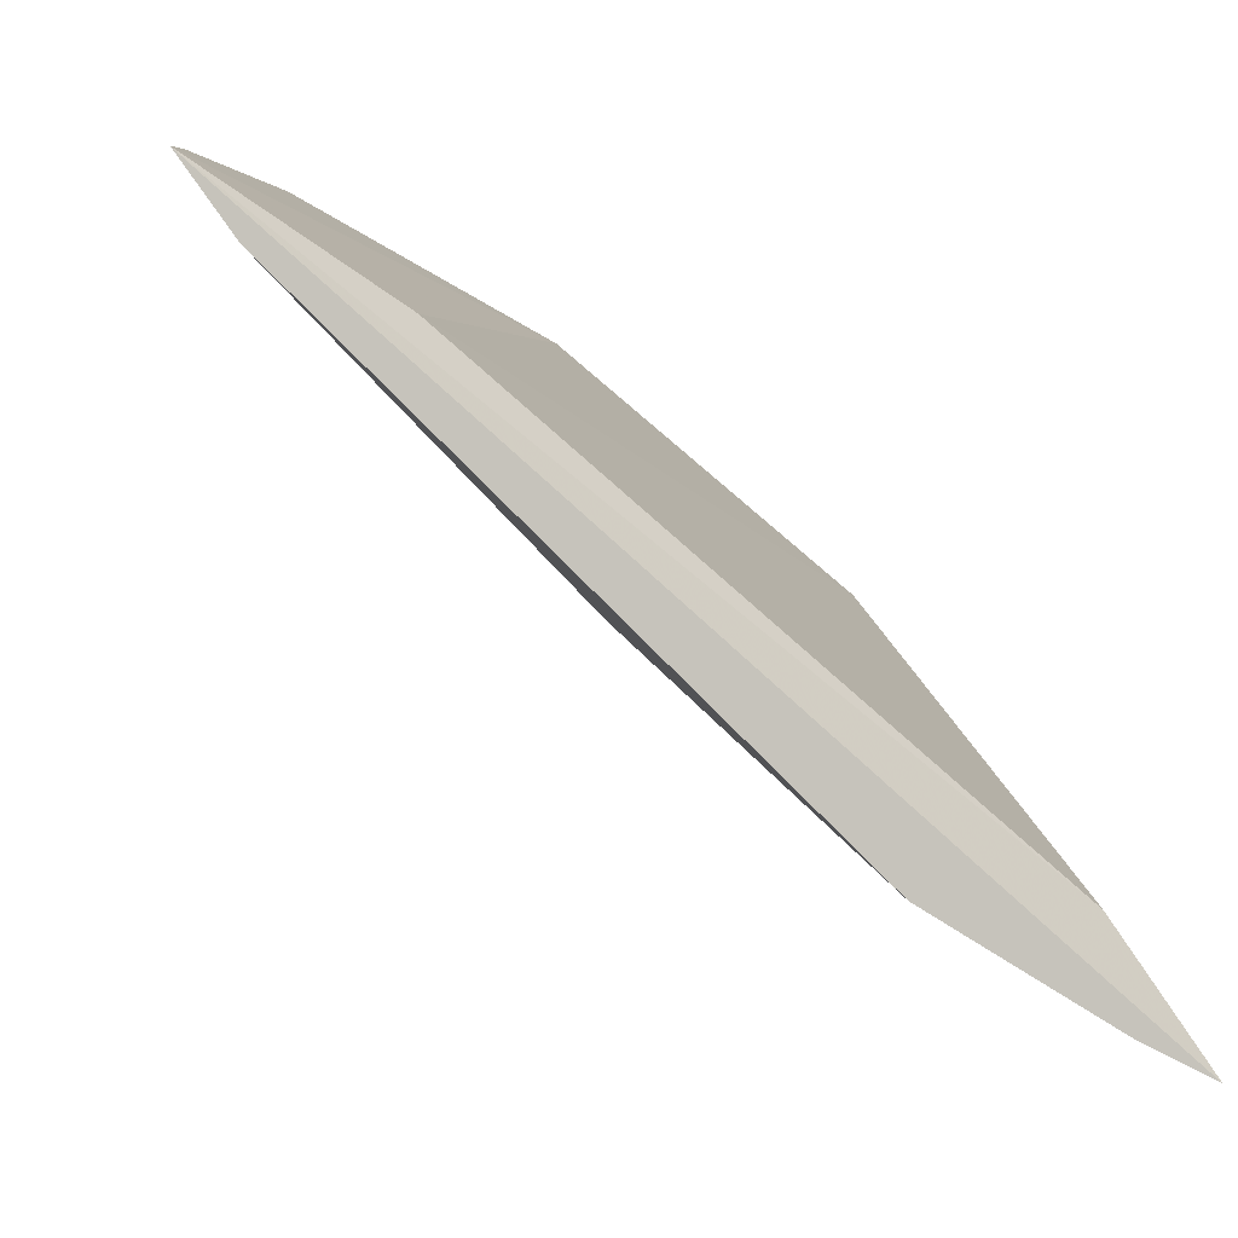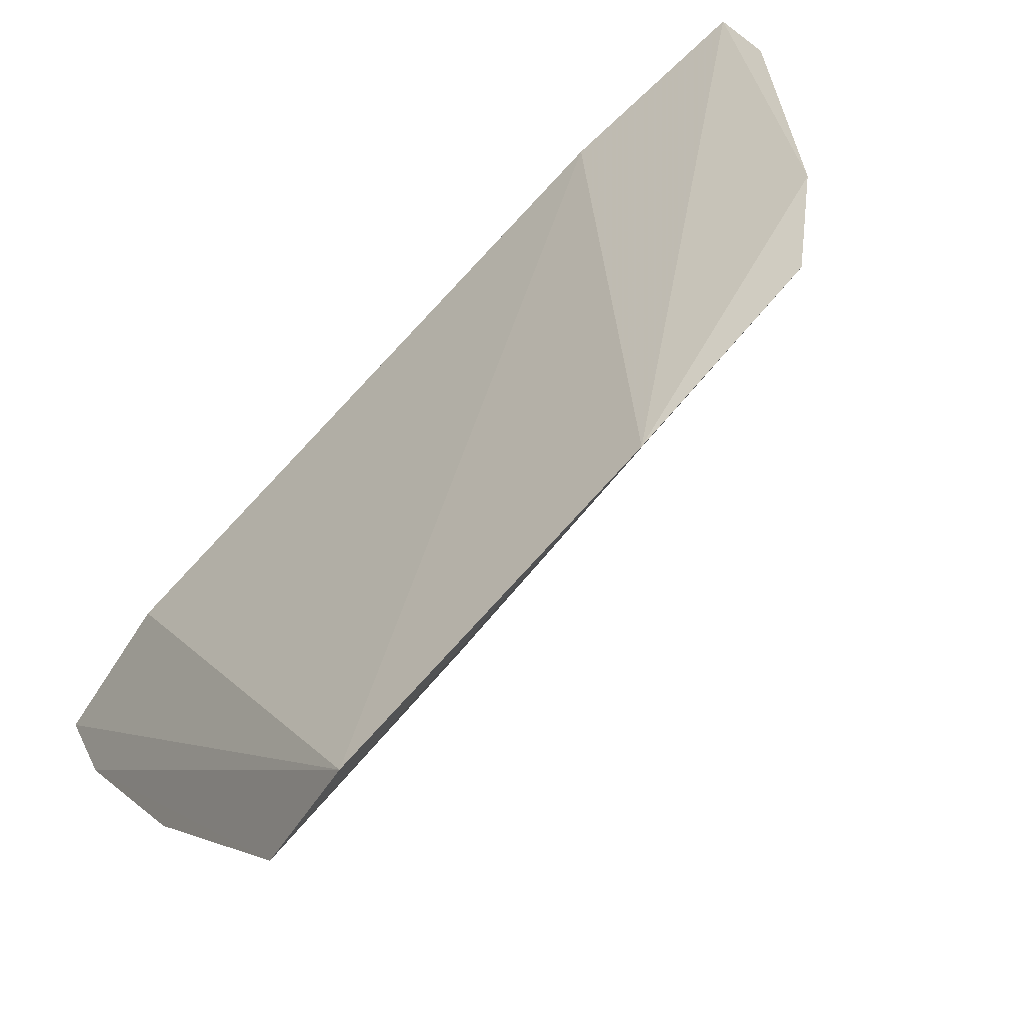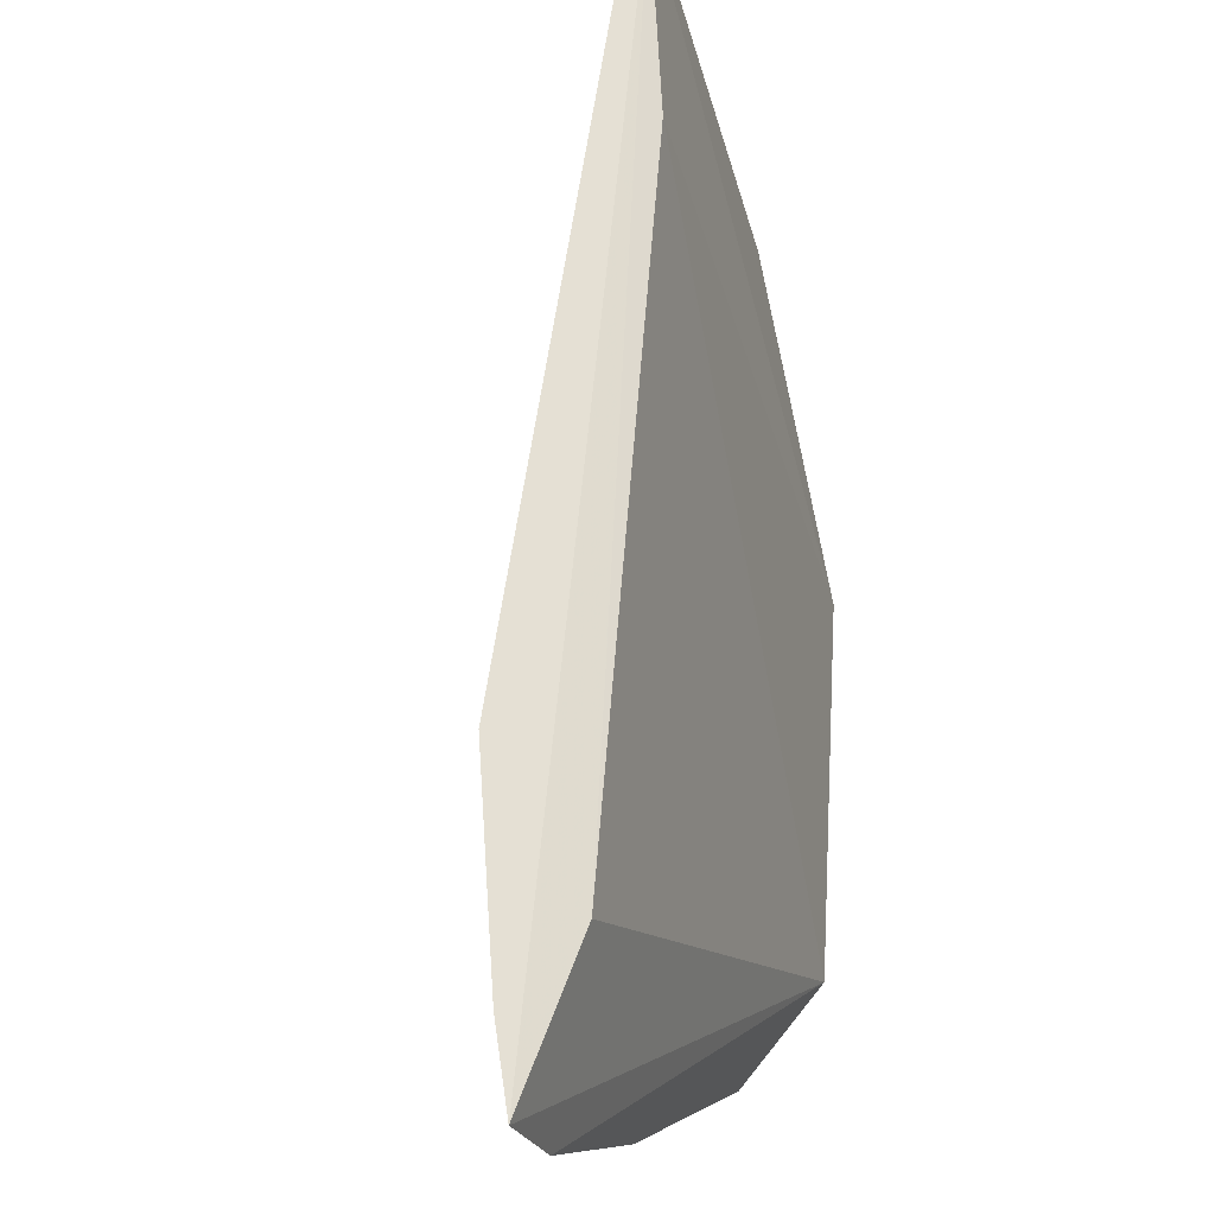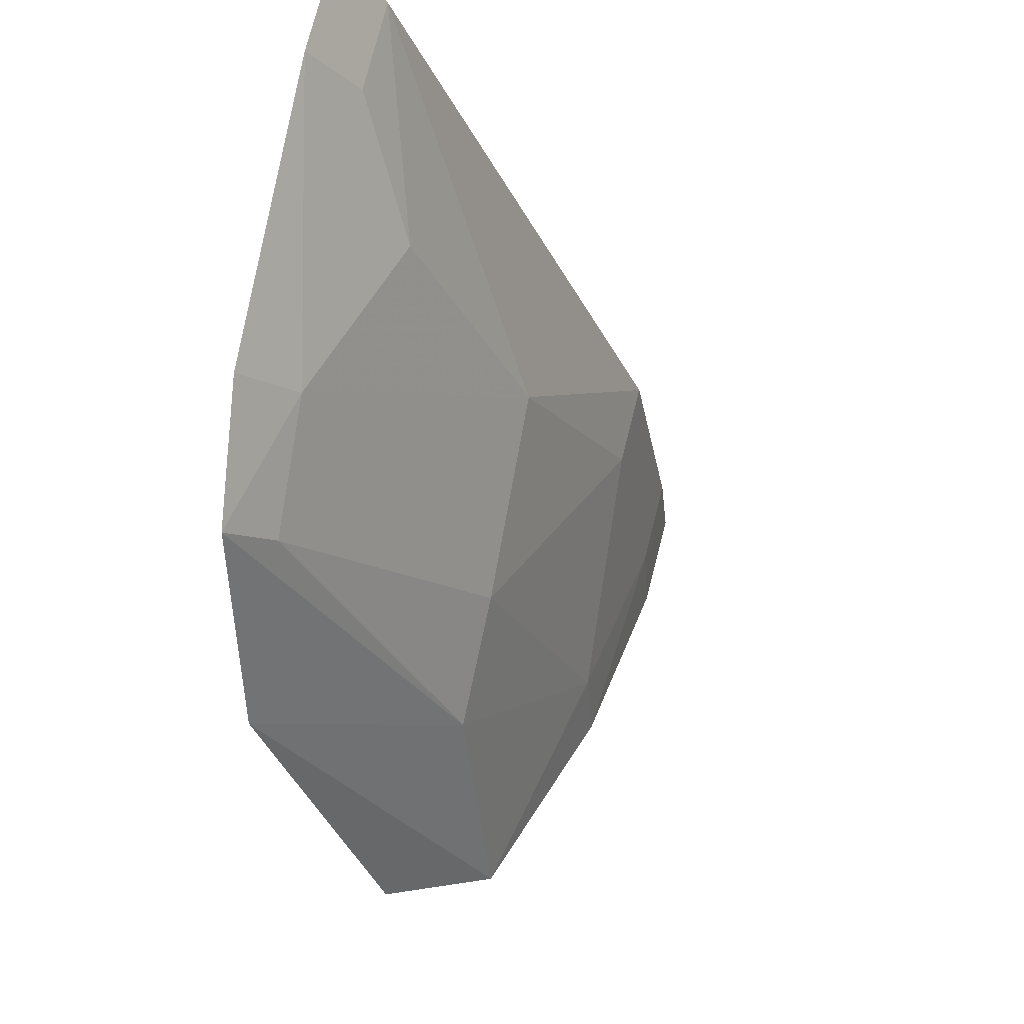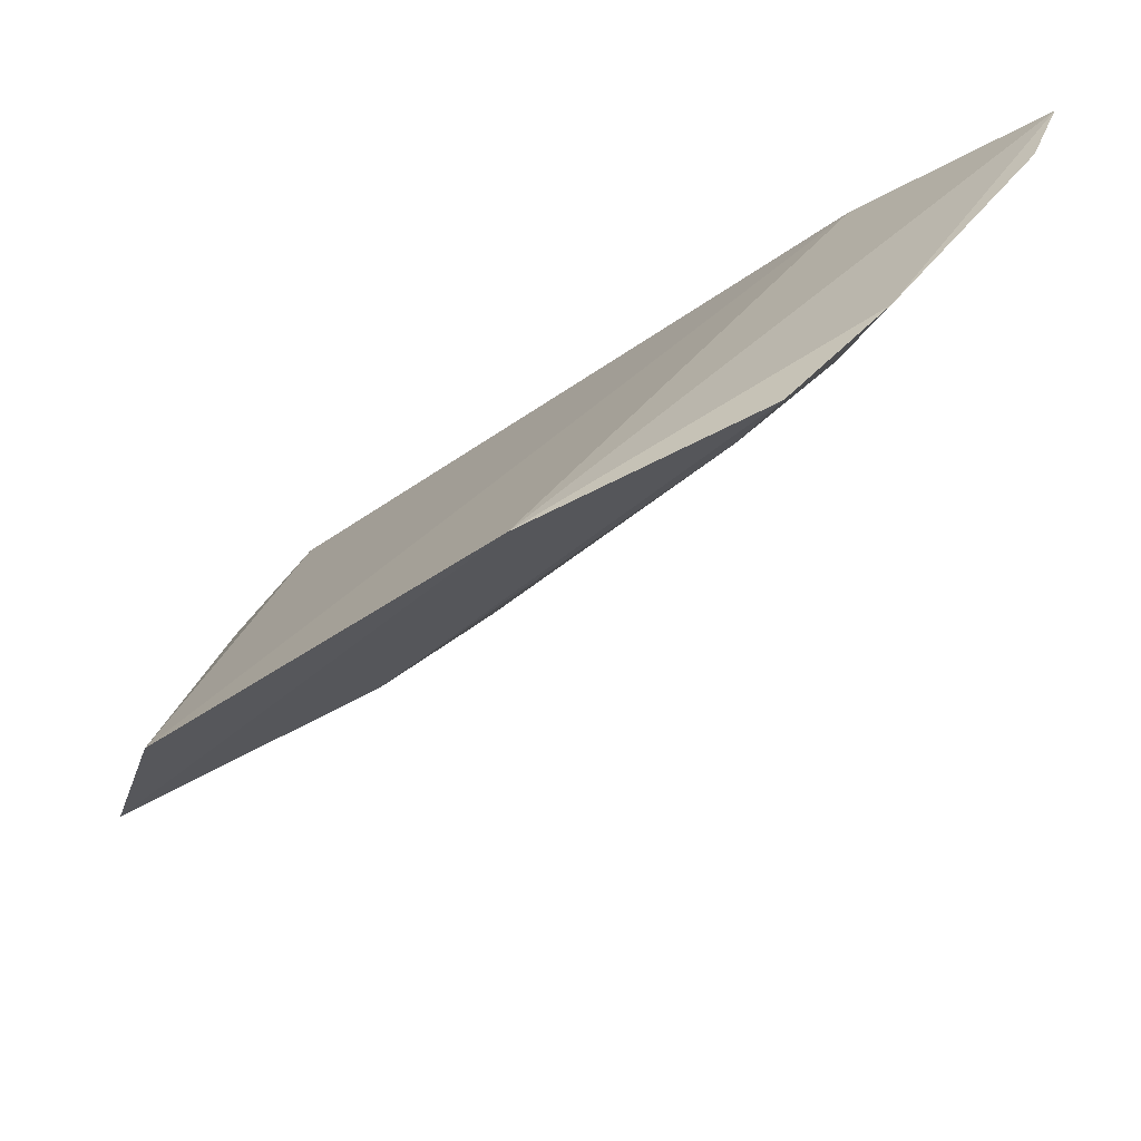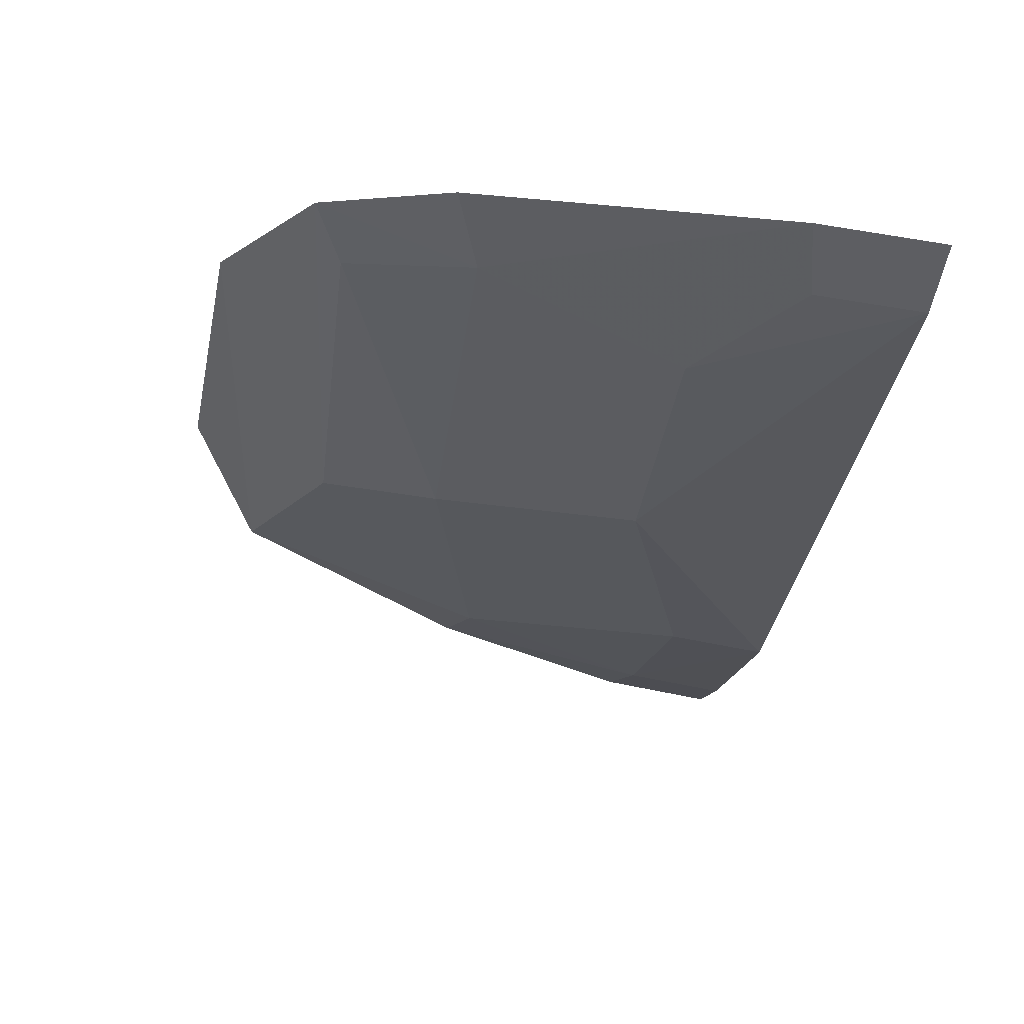
<metadata>
{"format":"obj","ext":"obj","renderer":"f3d","projection":"perspective","resolution":1024,"background":"white","views":[{"elev":-0.4,"azim":-15.8,"up":"+Y"},{"elev":35.9,"azim":153.0,"up":"+Y"},{"elev":65.6,"azim":55.3,"up":"+Z"},{"elev":-32.5,"azim":-110.4,"up":"+Z"},{"elev":38.3,"azim":-174.2,"up":"+Y"},{"elev":15.3,"azim":-99.5,"up":"+Y"}]}
</metadata>
<code>
v -0.3213 -0.2862 0.05768
v -0.3212 -0.2701 0.01143
v -0.3329 -0.2293 -0.03141
v -0.4409 -0.1847 0.05769
v -0.3866 -0.2334 0.03059
v -0.3353 -0.2662 0.05581
v -0.3196 -0.2825 0.04134
v -0.3596 -0.2644 0.05769
v -0.3588 -0.2329 -0.01311
v -0.4145 -0.201 0.05613
v -0.4336 -0.1945 0.05769
v -0.3323 -0.2807 0.05769
v -0.3576 -0.2616 0.04371
v -0.3256 -0.2496 -0.02269
v -0.4074 -0.1824 -0.0175
v -0.3305 -0.2776 0.04301
v -0.332 -0.265 0.01378
v -0.3711 -0.233 0.002878
v -0.3774 -0.1948 -0.02874
v -0.4374 -0.1821 0.04097
v -0.4022 -0.1913 -0.0138
v -0.4192 -0.1799 -0.0003799
v -0.4153 -0.2046 0.03068
v -0.4132 -0.1906 0.003062
v -0.4306 -0.1923 0.04321
f 6 1 3
f 6 4 1
f 7 3 1
f 10 6 3
f 10 4 6
f 11 8 4
f 11 5 8
f 12 1 4
f 12 4 8
f 13 8 5
f 14 7 2
f 14 3 7
f 16 2 7
f 16 12 8
f 16 8 13
f 16 7 1
f 16 1 12
f 17 16 13
f 17 2 16
f 17 14 2
f 17 9 14
f 18 13 5
f 18 17 13
f 18 9 17
f 19 14 9
f 19 9 15
f 19 3 14
f 19 10 3
f 19 4 10
f 21 15 9
f 21 9 18
f 22 19 15
f 22 20 4
f 22 4 19
f 23 5 11
f 24 22 15
f 24 15 21
f 24 21 18
f 24 18 5
f 24 5 23
f 24 23 20
f 24 20 22
f 25 23 11
f 25 20 23
f 25 11 4
f 25 4 20

</code>
